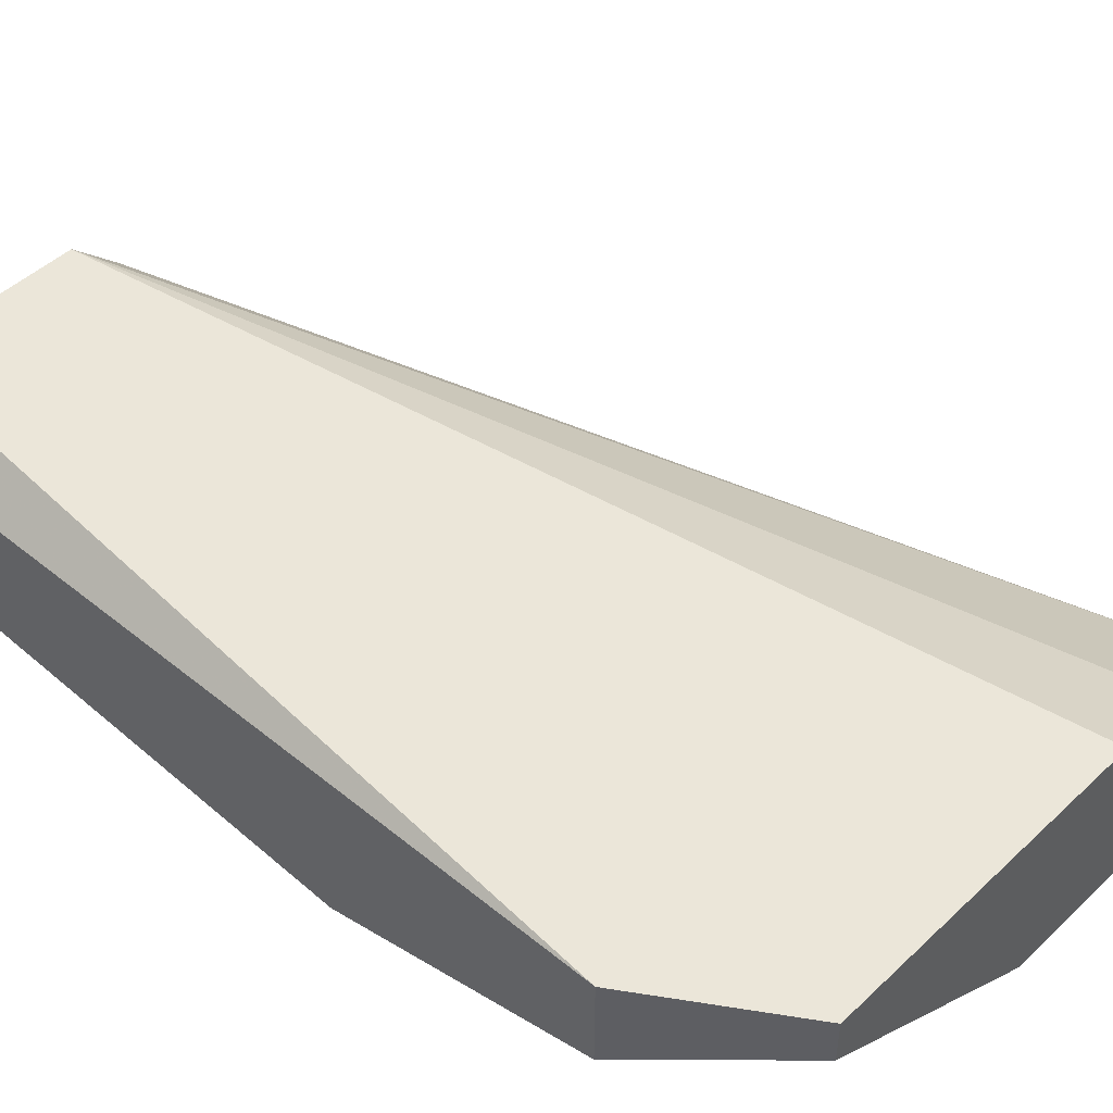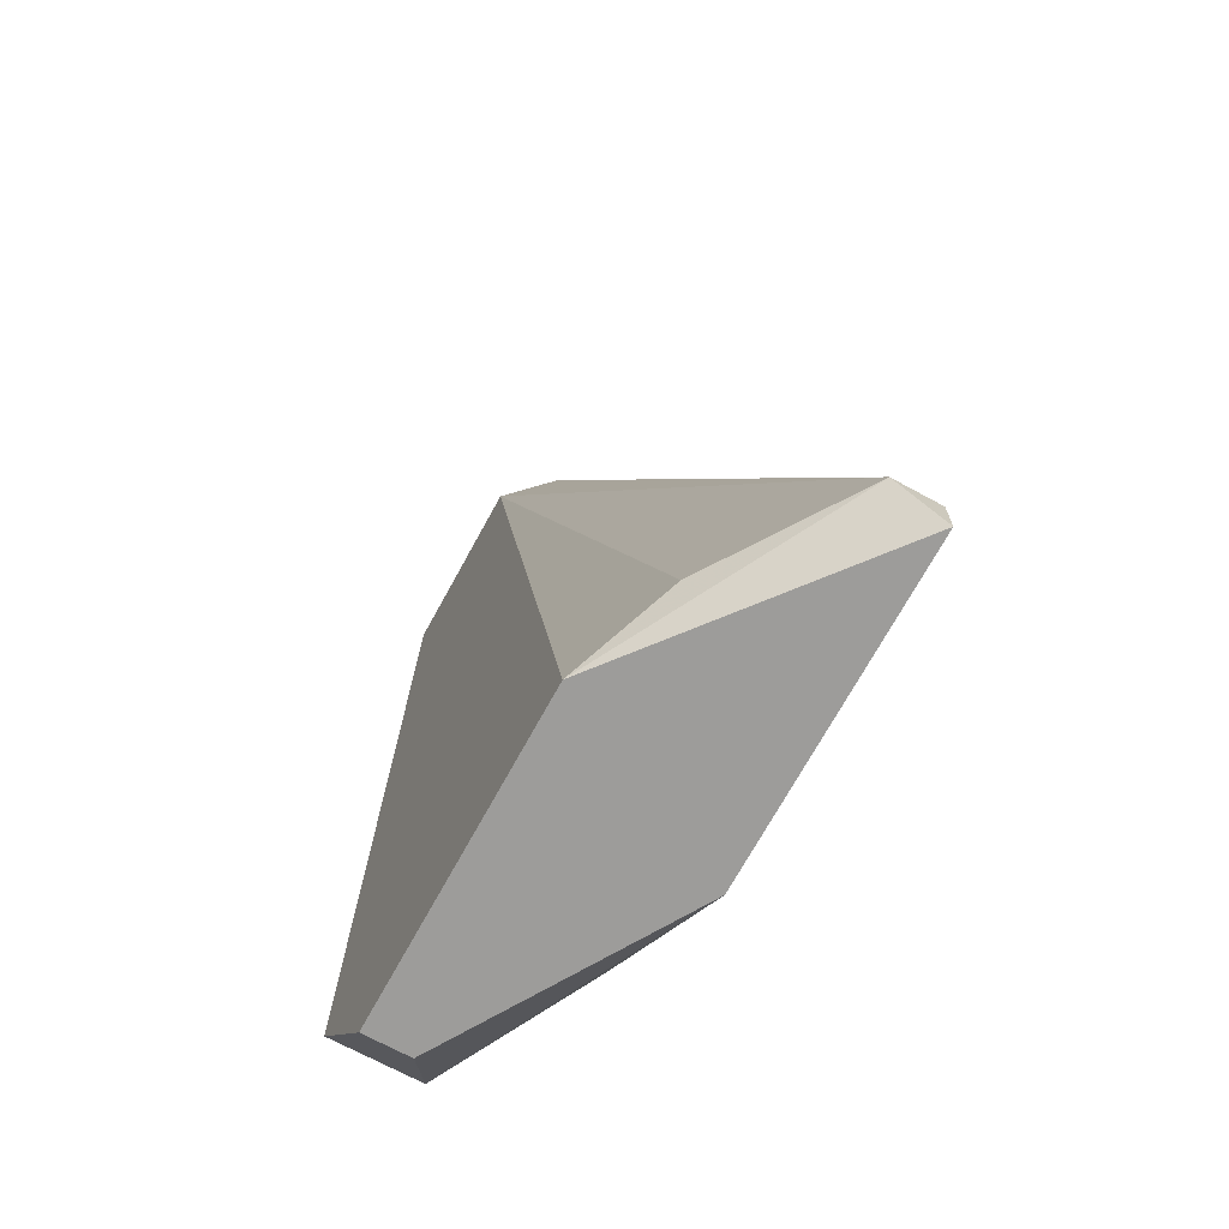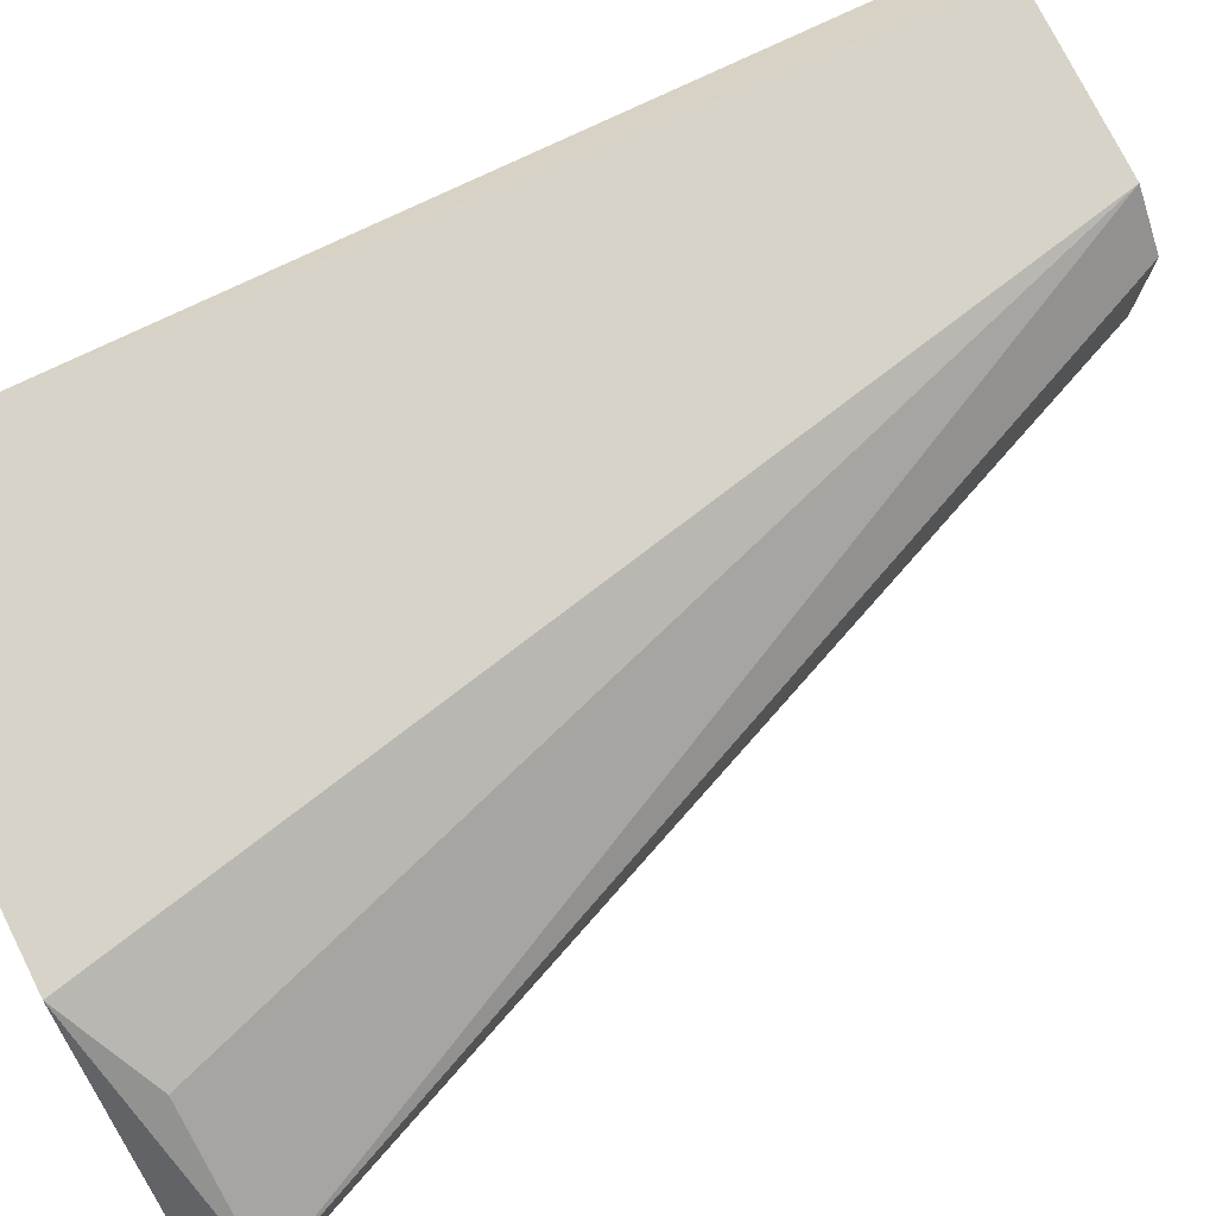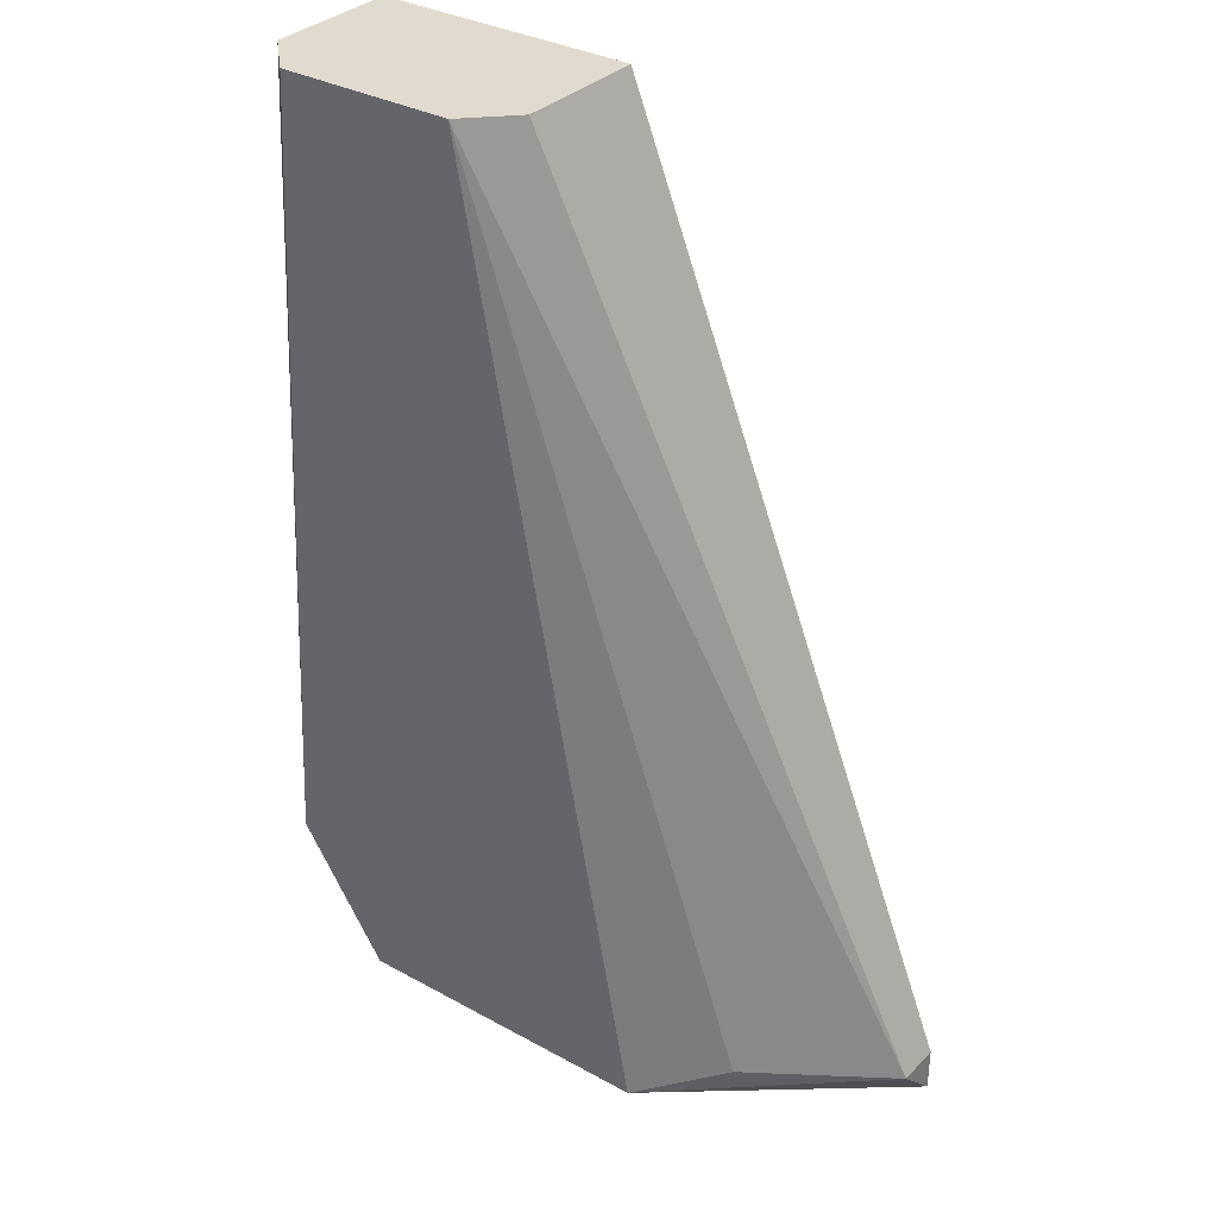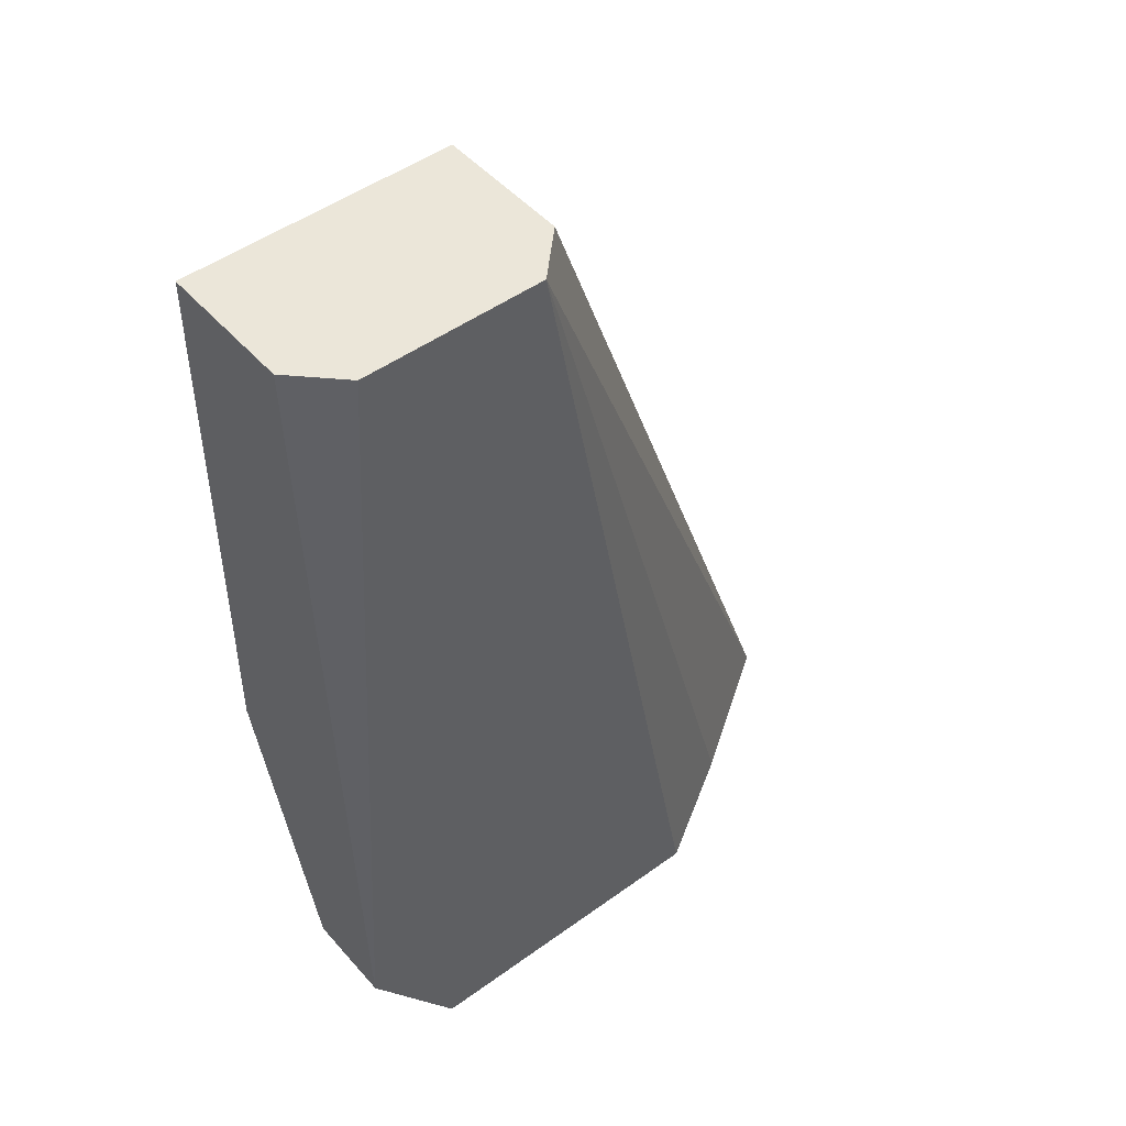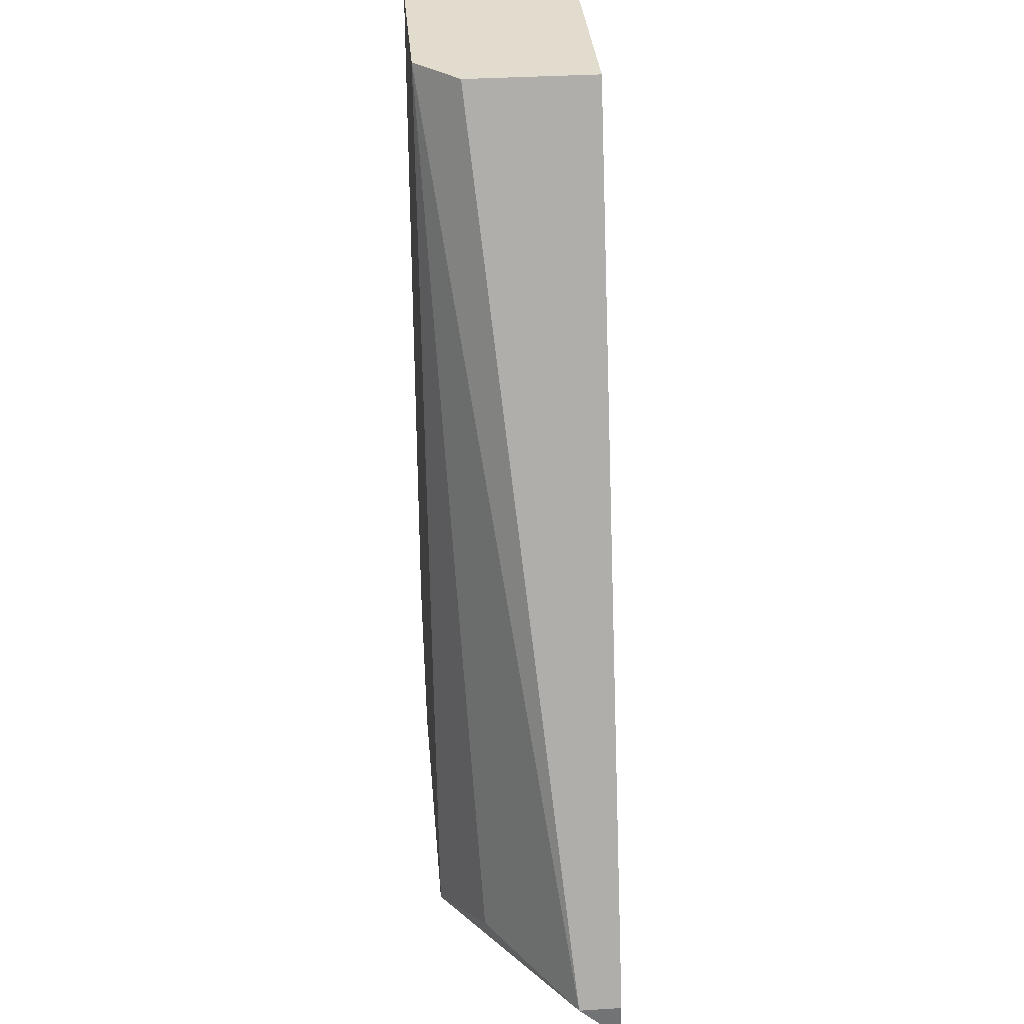
<metadata>
{"format":"obj","ext":"obj","renderer":"f3d","projection":"perspective","resolution":1024,"background":"white","views":[{"elev":48.2,"azim":133.8,"up":"+Y"},{"elev":-70.2,"azim":-118.6,"up":"+Z"},{"elev":77.0,"azim":-116.7,"up":"+Y"},{"elev":33.5,"azim":-143.1,"up":"+Z"},{"elev":48.2,"azim":140.9,"up":"+Z"},{"elev":34.6,"azim":-94.8,"up":"+Z"}]}
</metadata>
<code>
v 0.01382 -0.01751 -0.01659
v 0.01721 -0.01864 0.007143
v 0.01721 -0.02203 0.007143
v 0.01156 -0.01864 -0.01546
v 0.0206 -0.02203 -0.01207
v 0.01608 -0.02203 -0.01659
v 0.01834 -0.01751 0.007143
v 0.02286 -0.01751 0.007143
v 0.008173 -0.0209 -0.01546
v 0.008173 -0.02203 -0.01659
v 0.008173 -0.02203 -0.01546
v 0.02399 -0.01864 0.007143
v 0.02399 -0.01751 -0.0132
v 0.02399 -0.01977 -0.0132
v 0.02399 -0.02203 0.007143
v 0.02399 -0.02203 -0.006418
v 0.02173 -0.01864 -0.01659
v 0.02173 -0.01751 -0.01659
f 14 6 17
f 12 8 3
f 11 16 3
f 8 18 7
f 3 8 7
f 7 18 1
f 16 11 6
f 1 18 6
f 16 12 15
f 12 3 15
f 3 16 15
f 18 8 13
f 8 12 13
f 12 16 13
f 11 3 9
f 18 13 14
f 13 16 14
f 3 7 2
f 9 3 2
f 7 9 2
f 6 11 10
f 1 6 10
f 11 9 10
f 9 1 10
f 7 1 4
f 9 7 4
f 1 9 4
f 16 6 5
f 6 14 5
f 14 16 5
f 6 18 17
f 18 14 17

</code>
